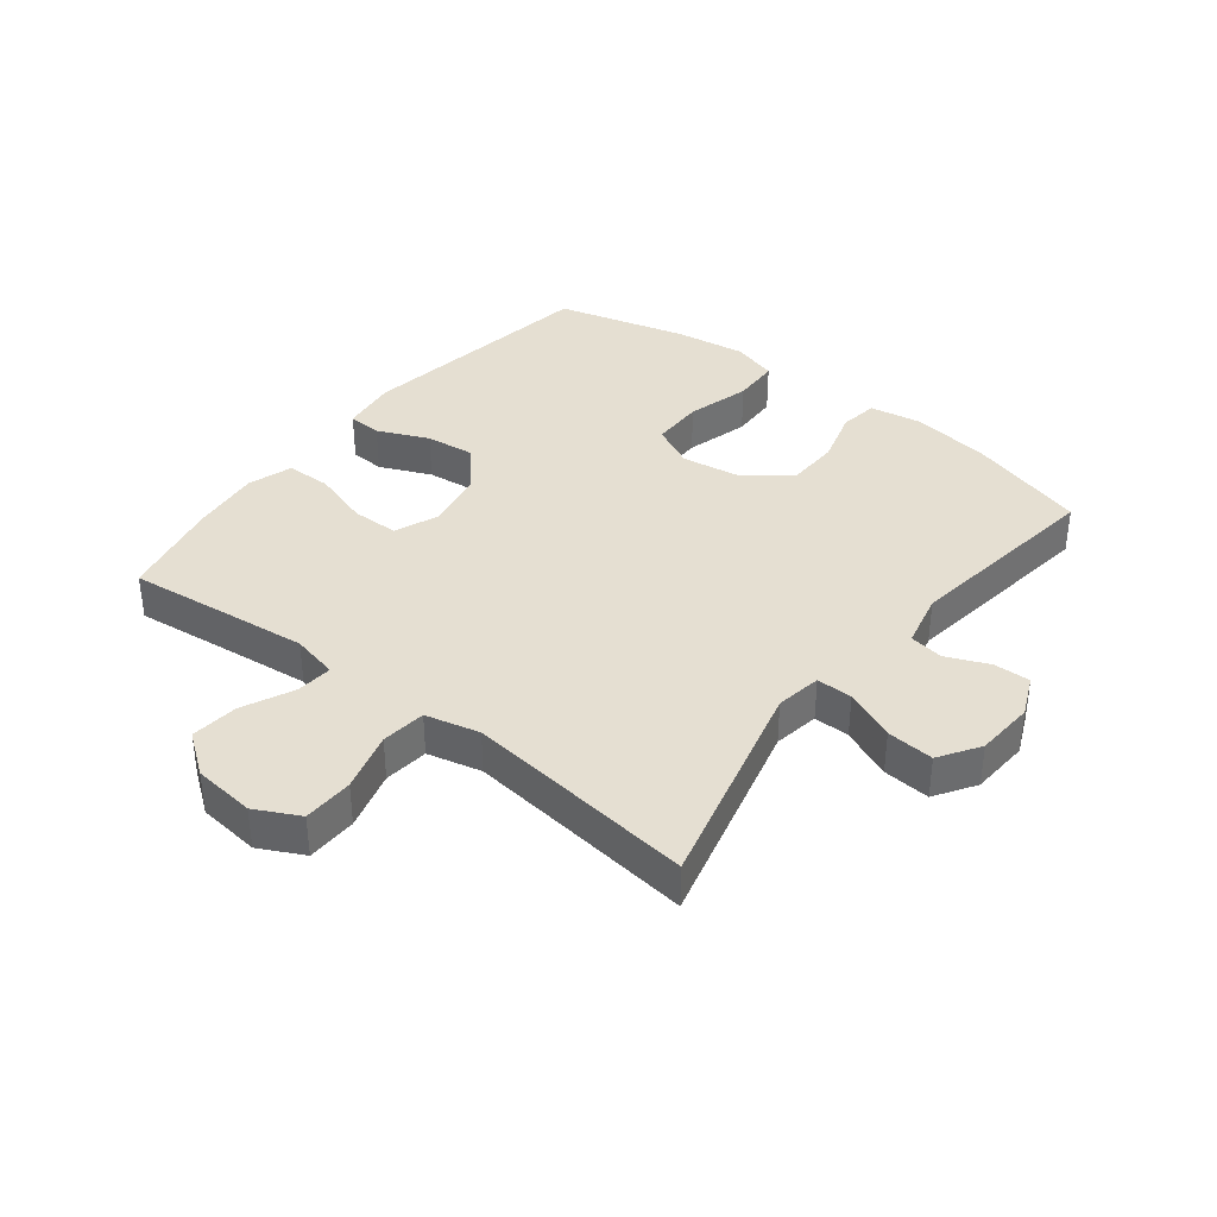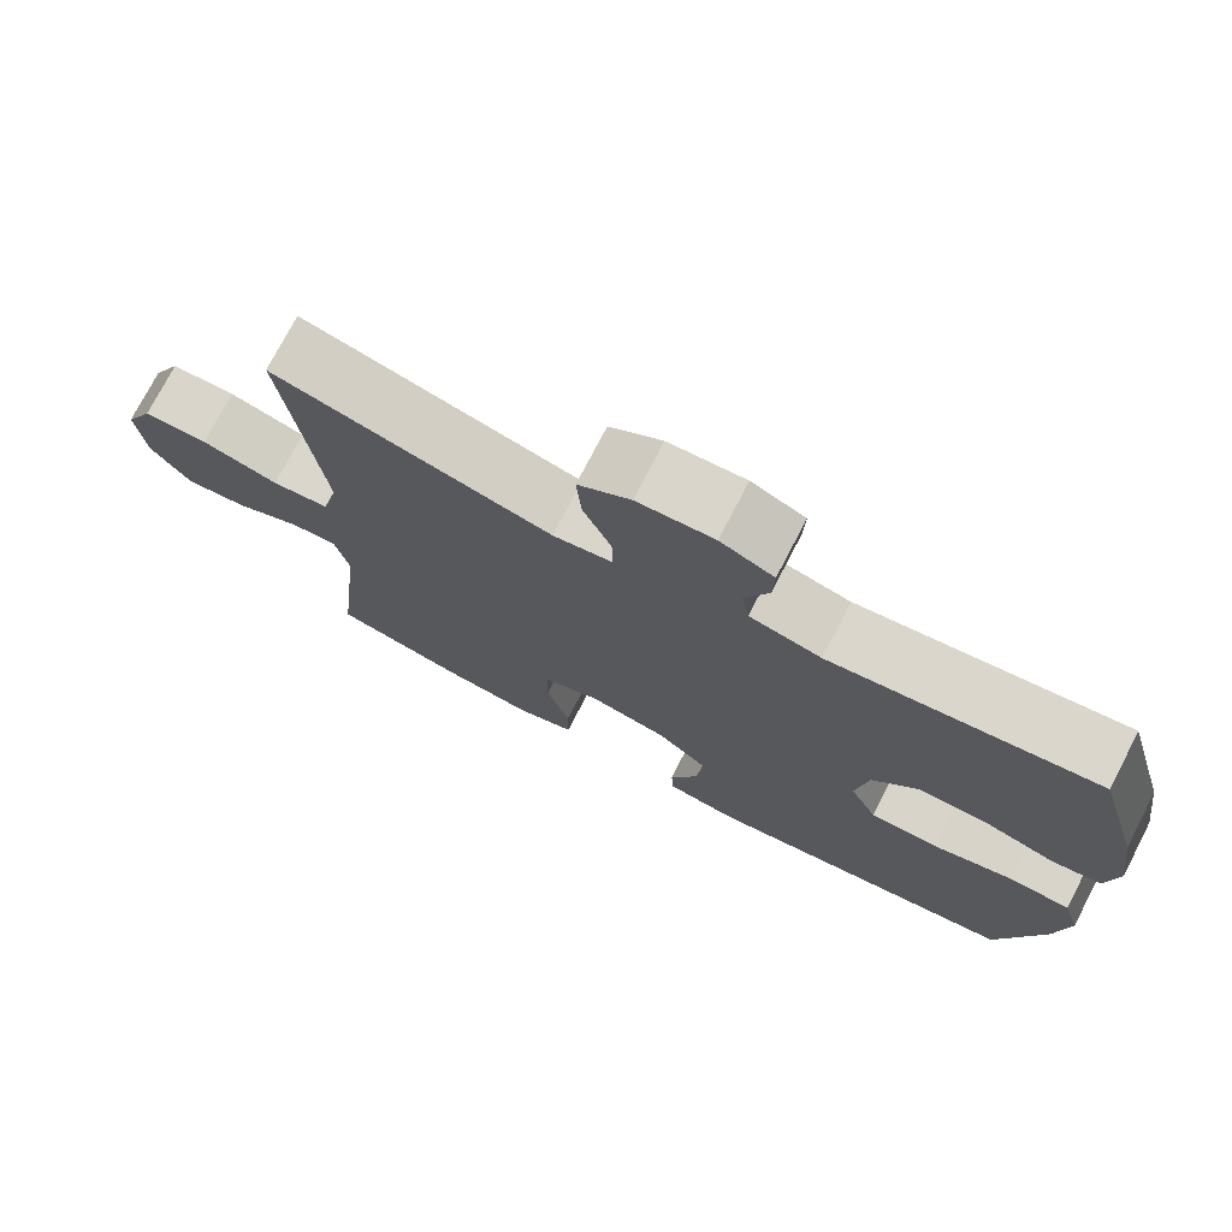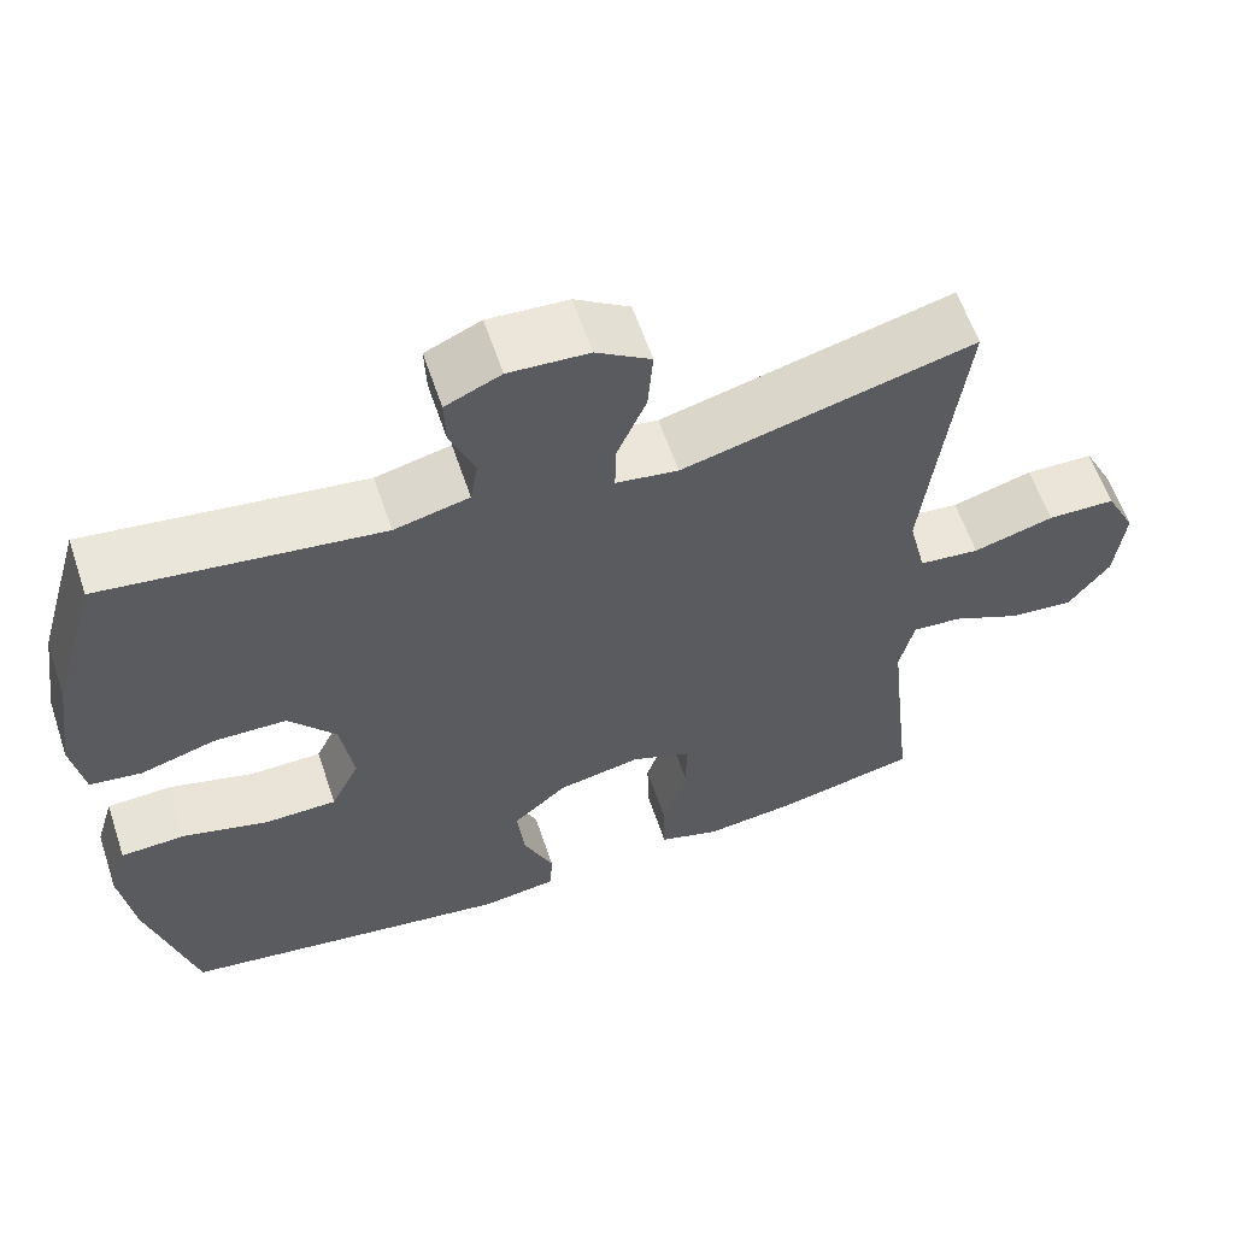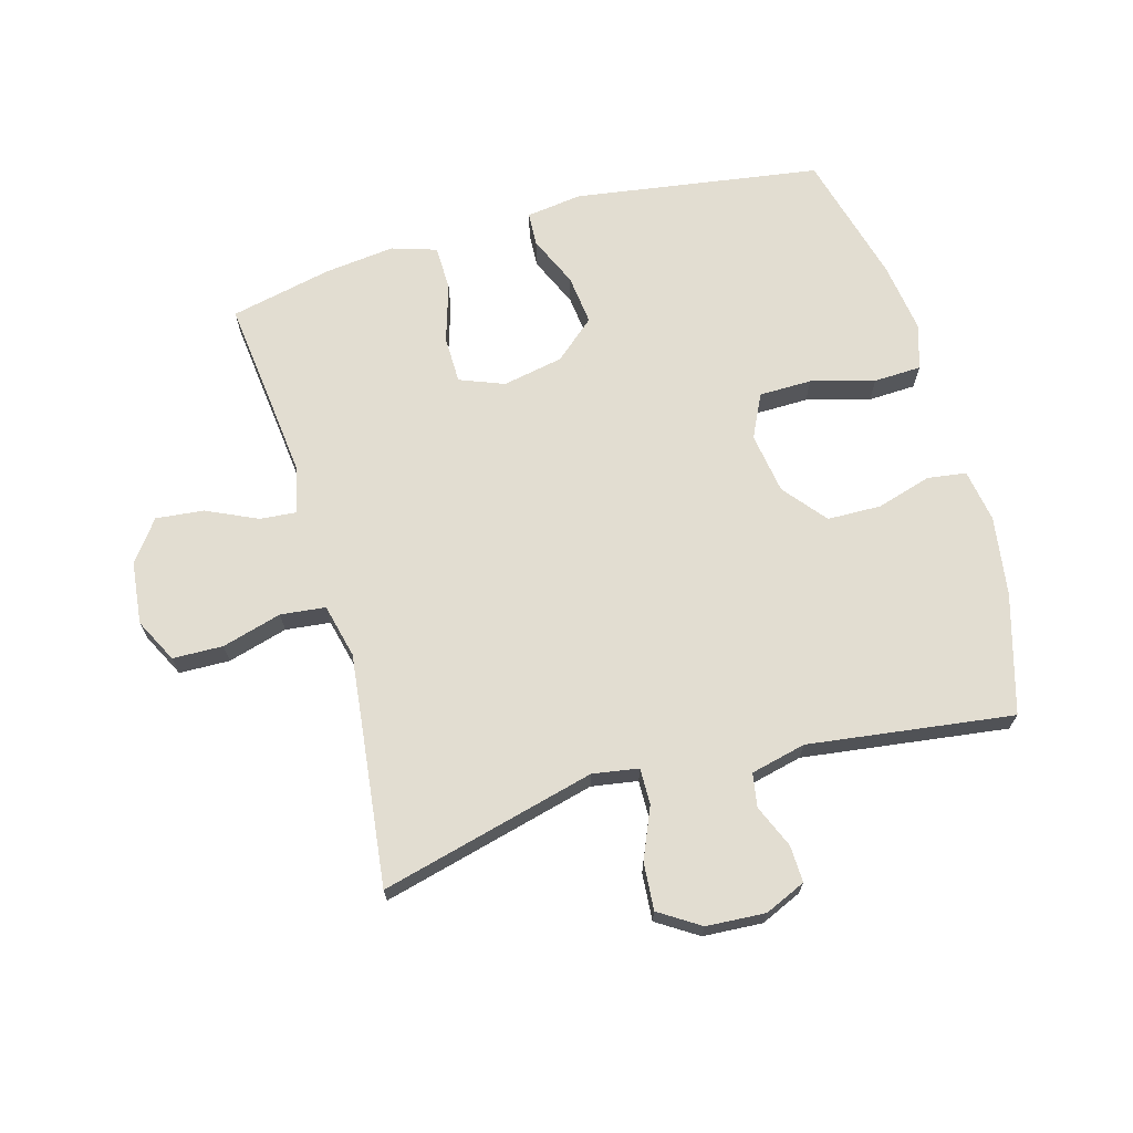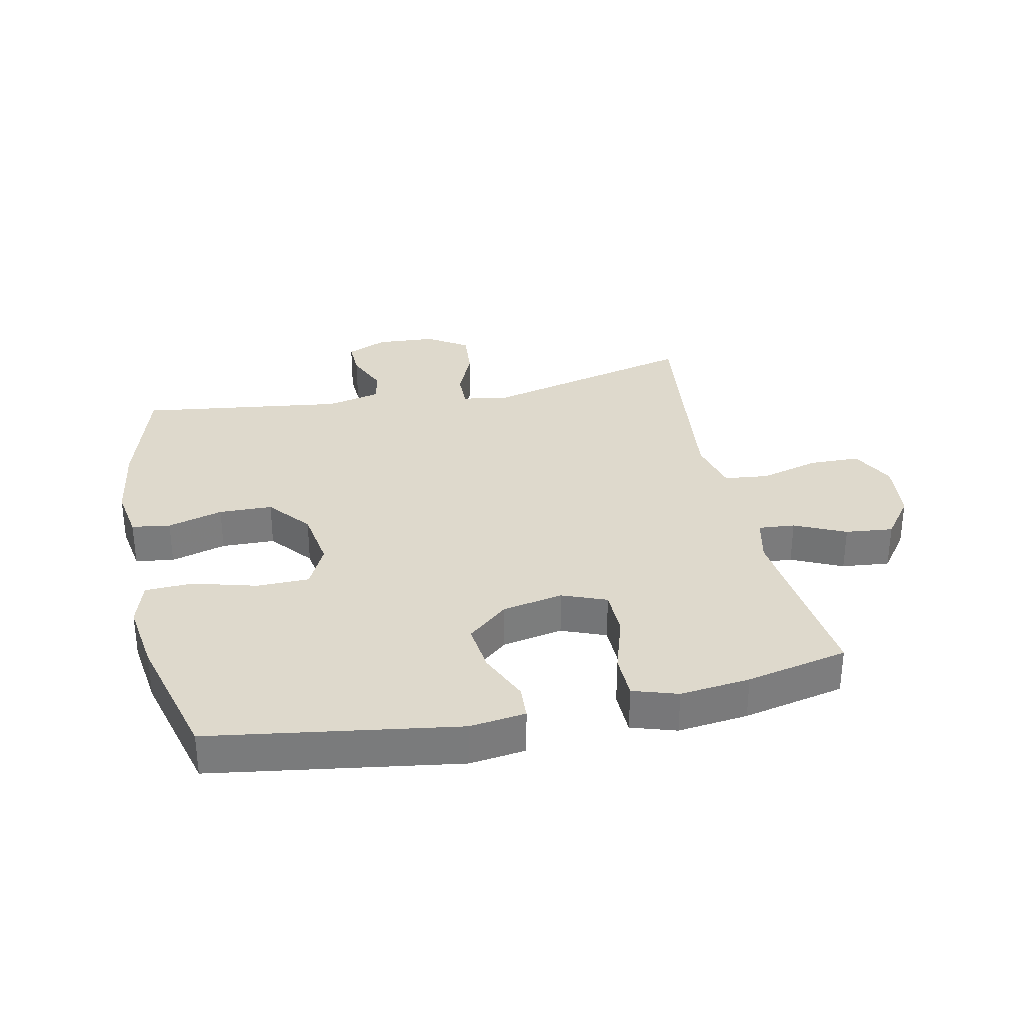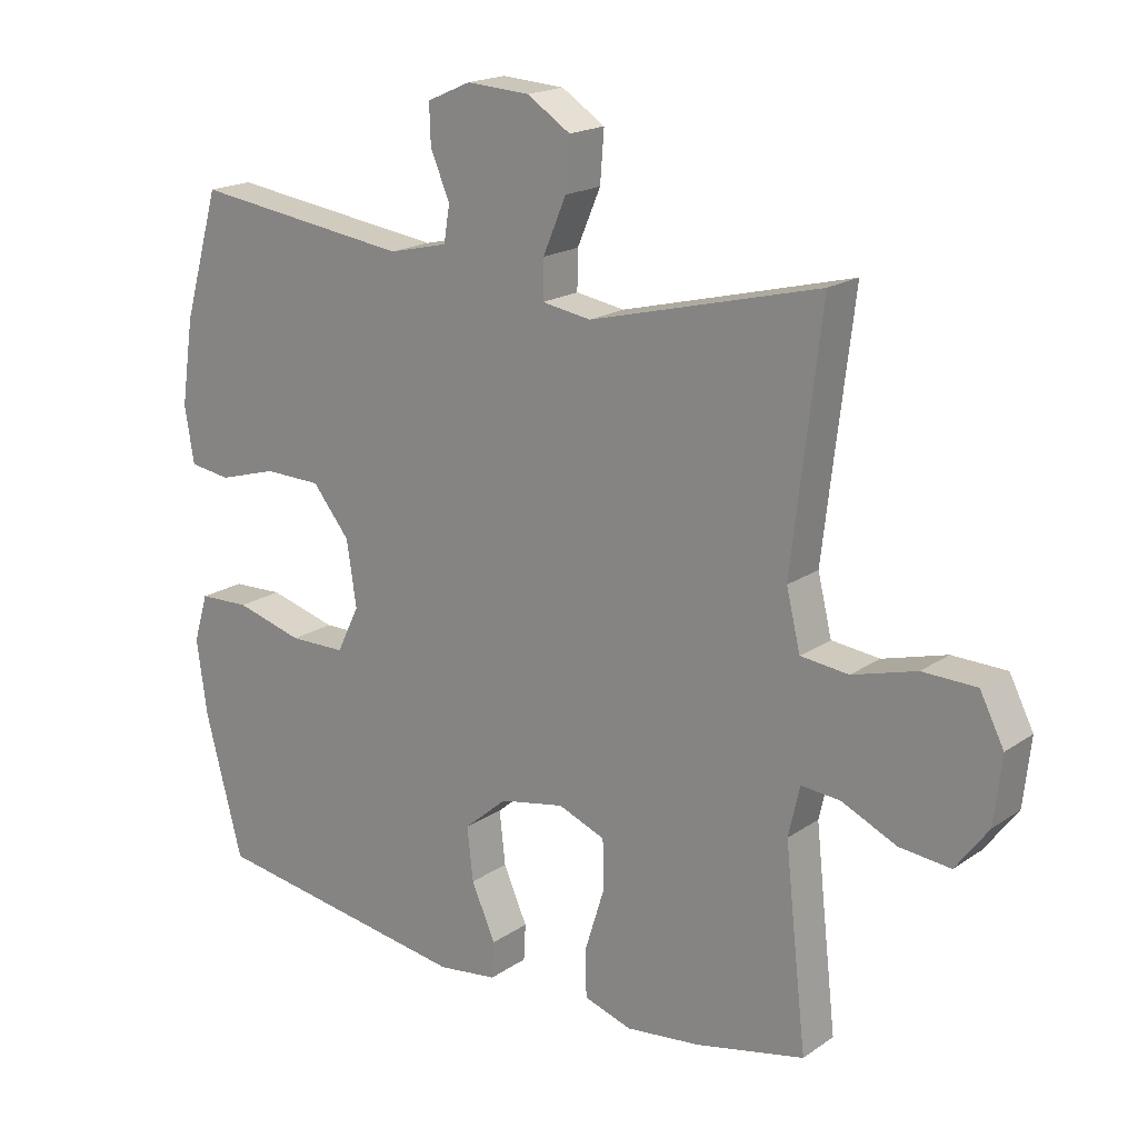
<metadata>
{"format":"obj","ext":"obj","renderer":"f3d","projection":"perspective","resolution":1024,"background":"white","views":[{"elev":37.3,"azim":-51.9,"up":"+Y"},{"elev":74.8,"azim":27.4,"up":"+Z"},{"elev":60.2,"azim":161.4,"up":"+Z"},{"elev":68.6,"azim":-15.8,"up":"+Y"},{"elev":32.0,"azim":168.0,"up":"+Y"},{"elev":18.5,"azim":-142.0,"up":"+Z"}]}
</metadata>
<code>
v -0.5 0.07 -0.5
v -0.48 0.07 -0.323
v -0.467 0.07 -0.203
v -0.484 0.07 -0.128
v -0.543 0.07 -0.133
v -0.625 0.07 -0.171
v -0.702 0.07 -0.179
v -0.751 0.07 -0.113
v -0.762 0.07 -0.013
v -0.726 0.07 0.058
v -0.645 0.07 0.06
v -0.549 0.07 0.033
v -0.477 0.07 0.041
v -0.456 0.07 0.128
v -0.471 0.07 0.258
v -0.5 0.07 0.5
v -0.154 0.07 0.412
v -0.08 0.07 0.424
v -0.081 0.07 0.482
v -0.116 0.07 0.564
v -0.122 0.07 0.64
v -0.057 0.07 0.682
v 0.038 0.07 0.688
v 0.104 0.07 0.659
v 0.102 0.07 0.6
v 0.073 0.07 0.531
v 0.082 0.07 0.477
v 0.171 0.07 0.456
v 0.5 0.07 0.5
v 0.555 0.07 0.31
v 0.574 0.07 0.182
v 0.56 0.07 0.097
v 0.498 0.07 0.088
v 0.409 0.07 0.114
v 0.323 0.07 0.112
v 0.267 0.07 0.043
v 0.252 0.07 -0.055
v 0.286 0.07 -0.125
v 0.371 0.07 -0.126
v 0.473 0.07 -0.098
v 0.55 0.07 -0.101
v 0.572 0.07 -0.174
v 0.556 0.07 -0.288
v 0.5 0.07 -0.5
v 0.104 0.07 -0.56
v 0.014 0.07 -0.548
v 0.011 0.07 -0.493
v 0.047 0.07 -0.411
v 0.056 0.07 -0.331
v -0.009 0.07 -0.275
v -0.107 0.07 -0.256
v -0.178 0.07 -0.284
v -0.179 0.07 -0.36
v -0.15 0.07 -0.453
v -0.151 0.07 -0.526
v -0.223 0.07 -0.549
v -0.336 0.07 -0.536
v -0.5 0 -0.5
v -0.48 0 -0.323
v -0.467 0 -0.203
v -0.484 0 -0.128
v -0.543 0 -0.133
v -0.625 0 -0.171
v -0.702 0 -0.179
v -0.751 0 -0.113
v -0.762 0 -0.013
v -0.726 0 0.058
v -0.645 0 0.06
v -0.549 0 0.033
v -0.477 0 0.041
v -0.456 0 0.128
v -0.471 0 0.258
v -0.5 0 0.5
v -0.154 0 0.412
v -0.08 0 0.424
v -0.081 0 0.482
v -0.116 0 0.564
v -0.122 0 0.64
v -0.057 0 0.682
v 0.038 0 0.688
v 0.104 0 0.659
v 0.102 0 0.6
v 0.073 0 0.531
v 0.082 0 0.477
v 0.171 0 0.456
v 0.5 0 0.5
v 0.555 0 0.31
v 0.574 0 0.182
v 0.56 0 0.097
v 0.498 0 0.088
v 0.409 0 0.114
v 0.323 0 0.112
v 0.267 0 0.043
v 0.252 0 -0.055
v 0.286 0 -0.125
v 0.371 0 -0.126
v 0.473 0 -0.098
v 0.55 0 -0.101
v 0.572 0 -0.174
v 0.556 0 -0.288
v 0.5 0 -0.5
v 0.104 0 -0.56
v 0.014 0 -0.548
v 0.011 0 -0.493
v 0.047 0 -0.411
v 0.056 0 -0.331
v -0.009 0 -0.275
v -0.107 0 -0.256
v -0.178 0 -0.284
v -0.179 0 -0.36
v -0.15 0 -0.453
v -0.151 0 -0.526
v -0.223 0 -0.549
v -0.336 0 -0.536
f 57 1 2
f 56 57 2
f 55 56 2
f 54 55 2
f 53 54 2
f 52 53 2 3
f 51 52 3 4
f 50 51 4
f 46 47 48
f 45 46 48
f 44 45 48
f 43 44 48
f 42 43 48
f 41 42 48
f 40 41 48
f 39 40 48
f 38 39 48 49
f 37 38 49 50
f 32 33 34
f 31 32 34
f 30 31 34
f 29 30 34
f 28 29 34
f 27 28 34 35
f 24 25 26
f 23 24 26
f 22 23 26
f 21 22 26
f 20 21 26
f 19 20 26
f 18 19 26 27
f 15 16 17
f 14 15 17 18
f 27 35 36
f 18 27 36
f 14 18 36
f 13 14 36
f 10 11 12
f 9 10 12
f 8 9 12
f 7 8 12
f 6 7 12
f 5 6 12
f 37 50 4
f 36 37 4
f 13 36 4
f 12 13 4
f 4 5 12
f 59 58 114
f 59 114 113
f 59 113 112
f 59 112 111
f 59 111 110
f 60 59 110 109
f 61 60 109 108
f 61 108 107
f 105 104 103
f 105 103 102
f 105 102 101
f 105 101 100
f 105 100 99
f 105 99 98
f 105 98 97
f 105 97 96
f 106 105 96 95
f 107 106 95 94
f 91 90 89
f 91 89 88
f 91 88 87
f 91 87 86
f 91 86 85
f 92 91 85 84
f 83 82 81
f 83 81 80
f 83 80 79
f 83 79 78
f 83 78 77
f 83 77 76
f 84 83 76 75
f 74 73 72
f 75 74 72 71
f 93 92 84
f 93 84 75
f 93 75 71
f 93 71 70
f 69 68 67
f 69 67 66
f 69 66 65
f 69 65 64
f 69 64 63
f 69 63 62
f 61 107 94
f 61 94 93
f 61 93 70
f 61 70 69
f 69 62 61
f 1 58 59 2
f 2 59 60 3
f 3 60 61 4
f 4 61 62 5
f 5 62 63 6
f 6 63 64 7
f 7 64 65 8
f 8 65 66 9
f 9 66 67 10
f 10 67 68 11
f 11 68 69 12
f 12 69 70 13
f 13 70 71 14
f 14 71 72 15
f 15 72 73 16
f 16 73 74 17
f 17 74 75 18
f 18 75 76 19
f 19 76 77 20
f 20 77 78 21
f 21 78 79 22
f 22 79 80 23
f 23 80 81 24
f 24 81 82 25
f 25 82 83 26
f 26 83 84 27
f 27 84 85 28
f 28 85 86 29
f 29 86 87 30
f 30 87 88 31
f 31 88 89 32
f 32 89 90 33
f 33 90 91 34
f 34 91 92 35
f 35 92 93 36
f 36 93 94 37
f 37 94 95 38
f 38 95 96 39
f 39 96 97 40
f 40 97 98 41
f 41 98 99 42
f 42 99 100 43
f 43 100 101 44
f 44 101 102 45
f 45 102 103 46
f 46 103 104 47
f 47 104 105 48
f 48 105 106 49
f 49 106 107 50
f 50 107 108 51
f 51 108 109 52
f 52 109 110 53
f 53 110 111 54
f 54 111 112 55
f 55 112 113 56
f 56 113 114 57
f 57 114 58 1

</code>
